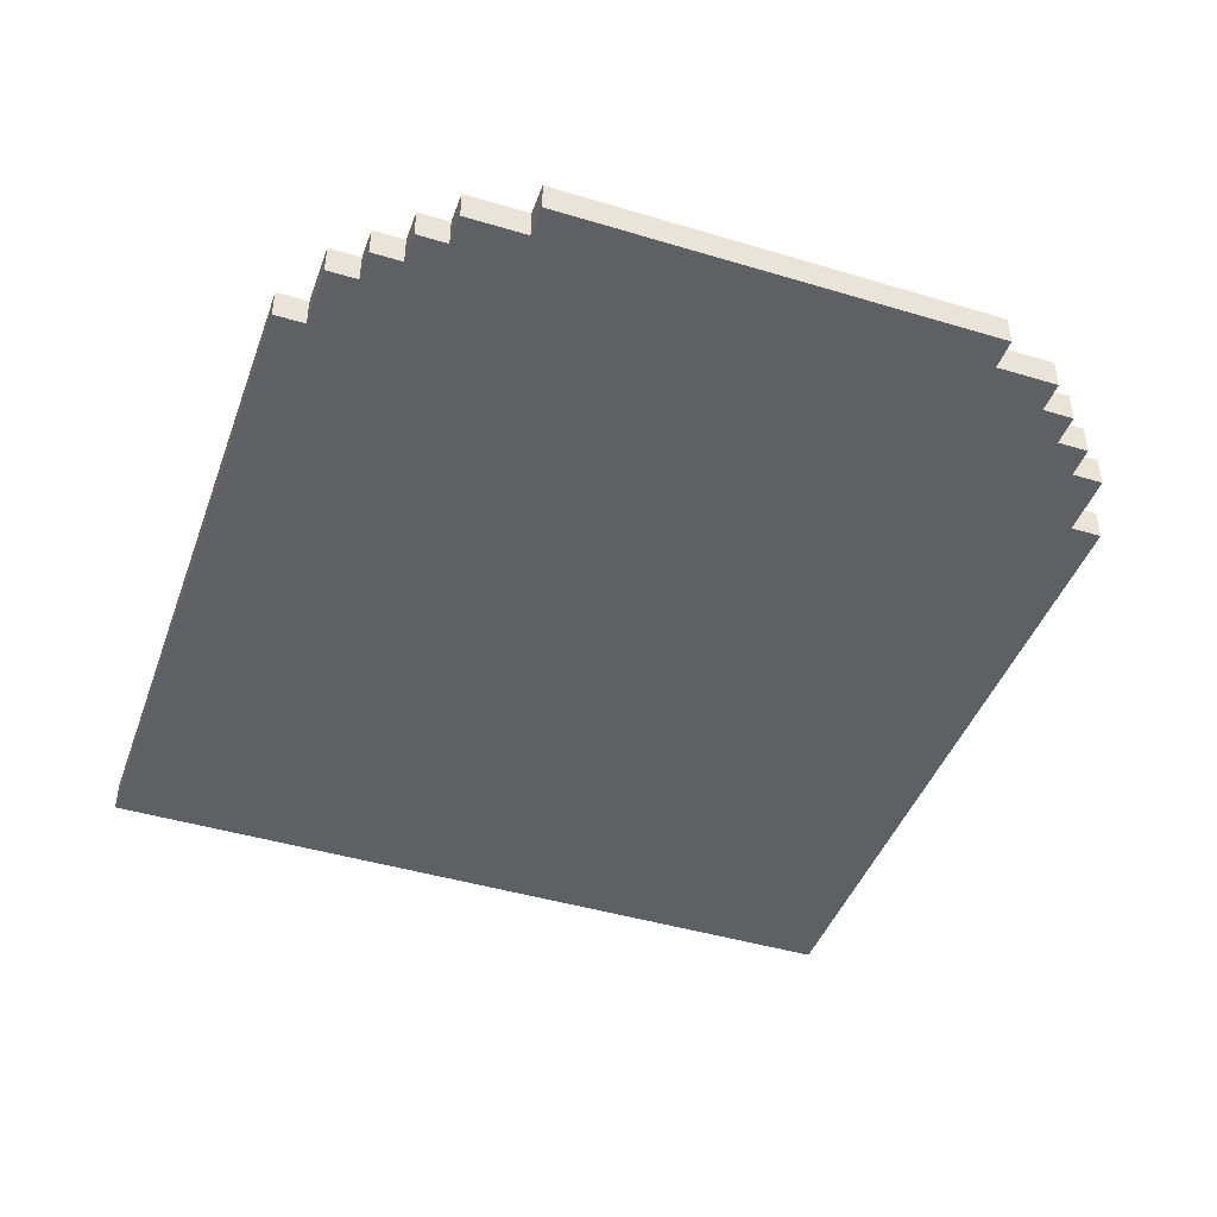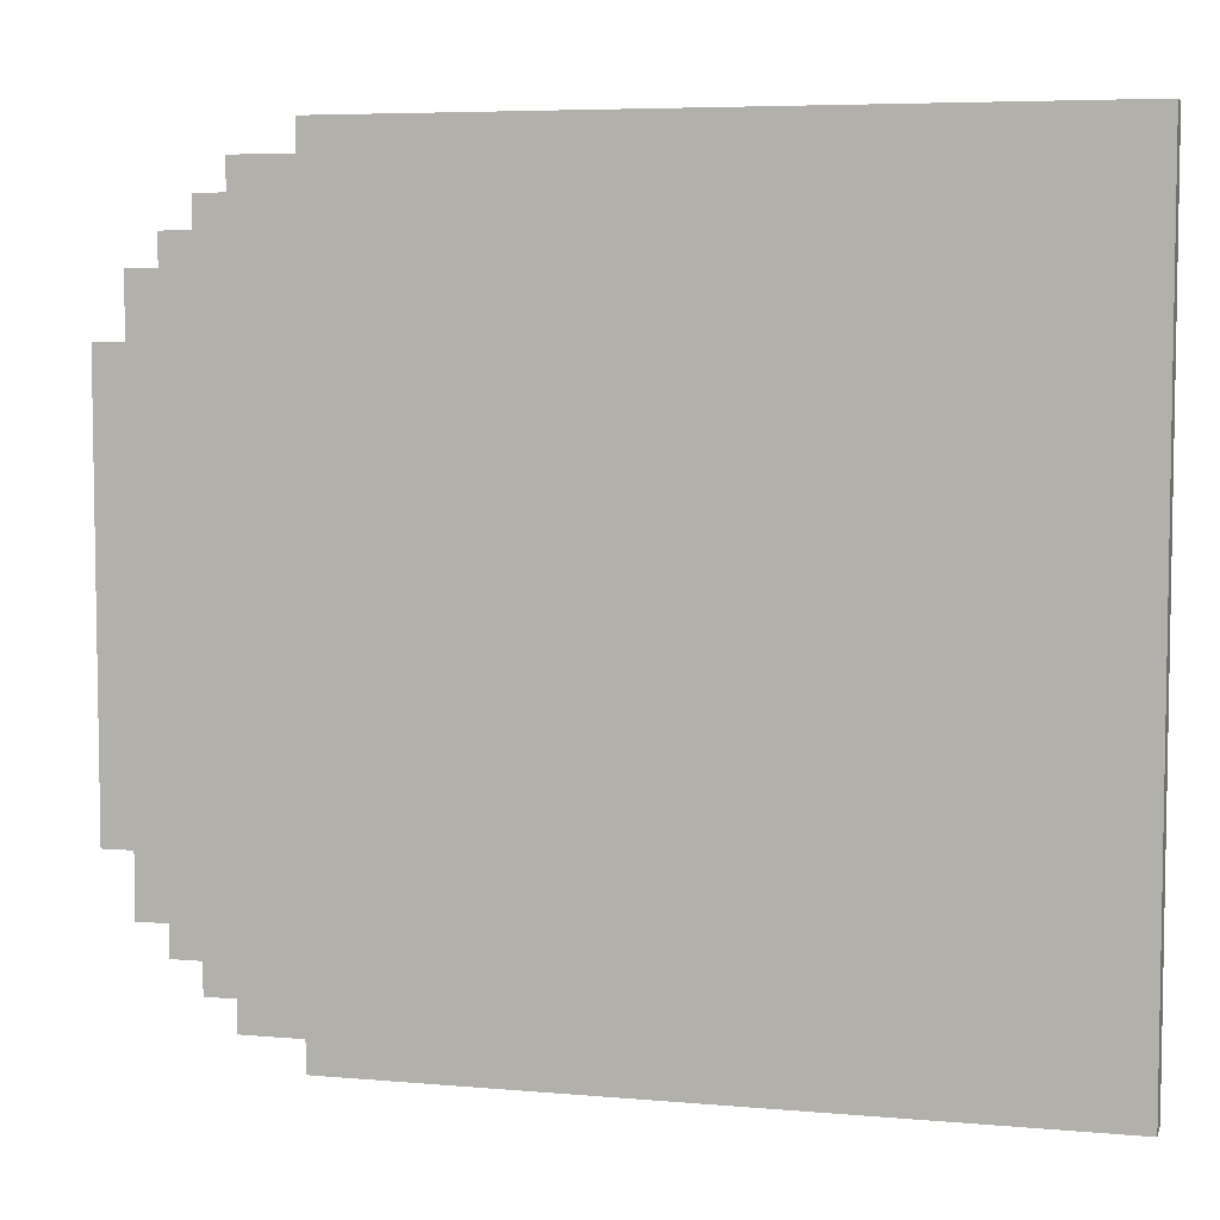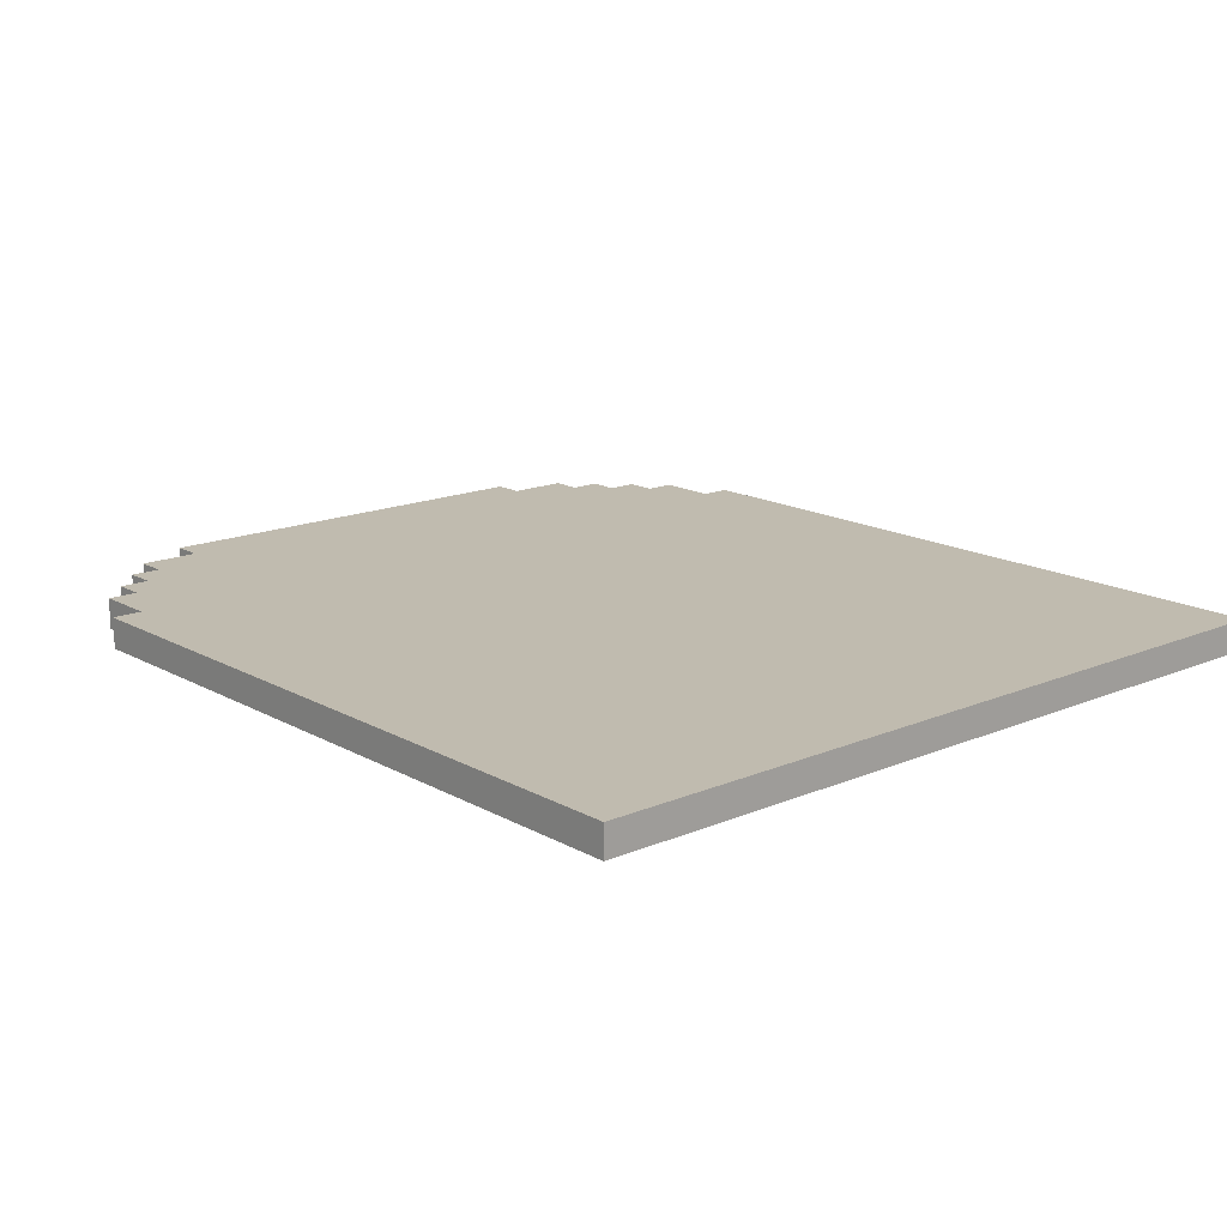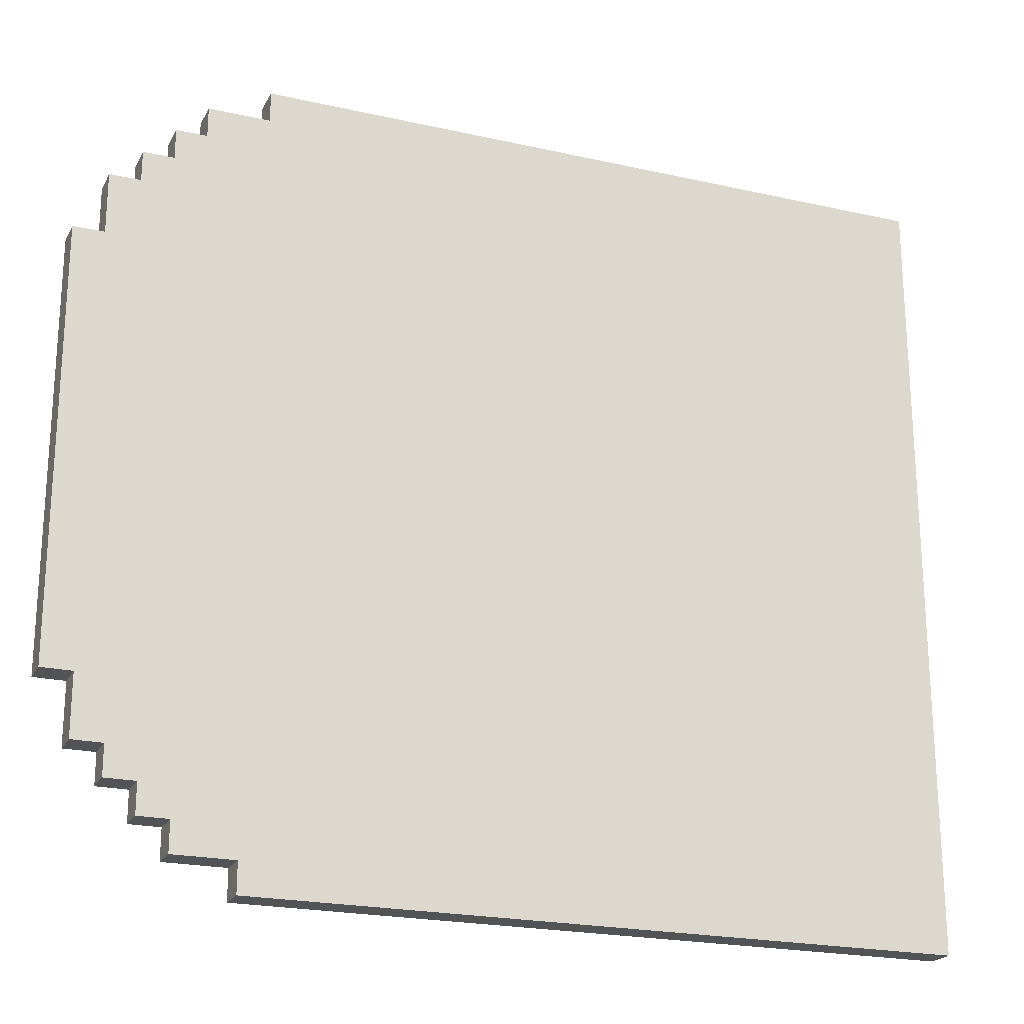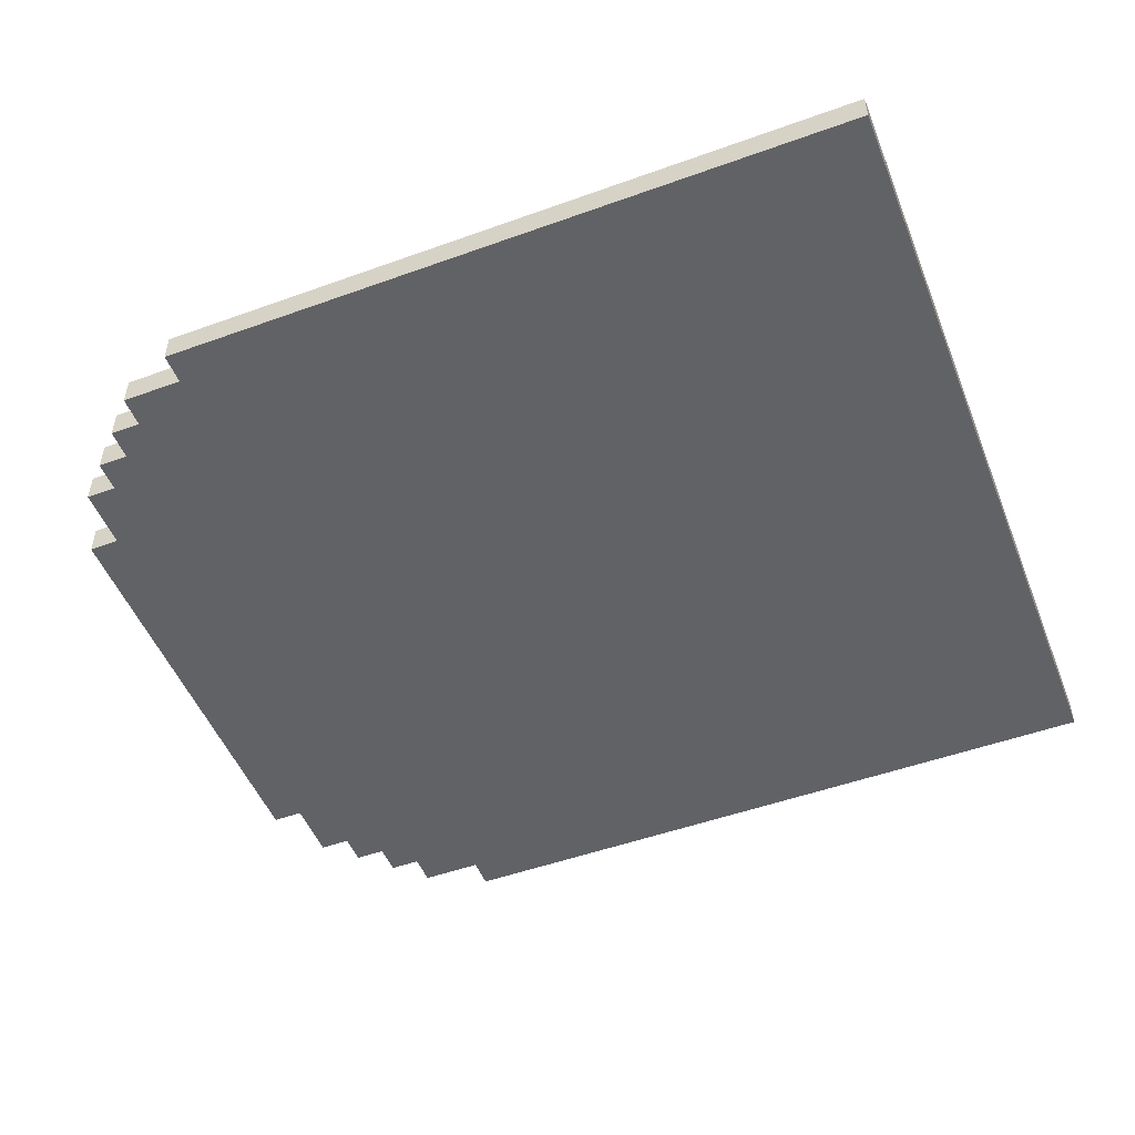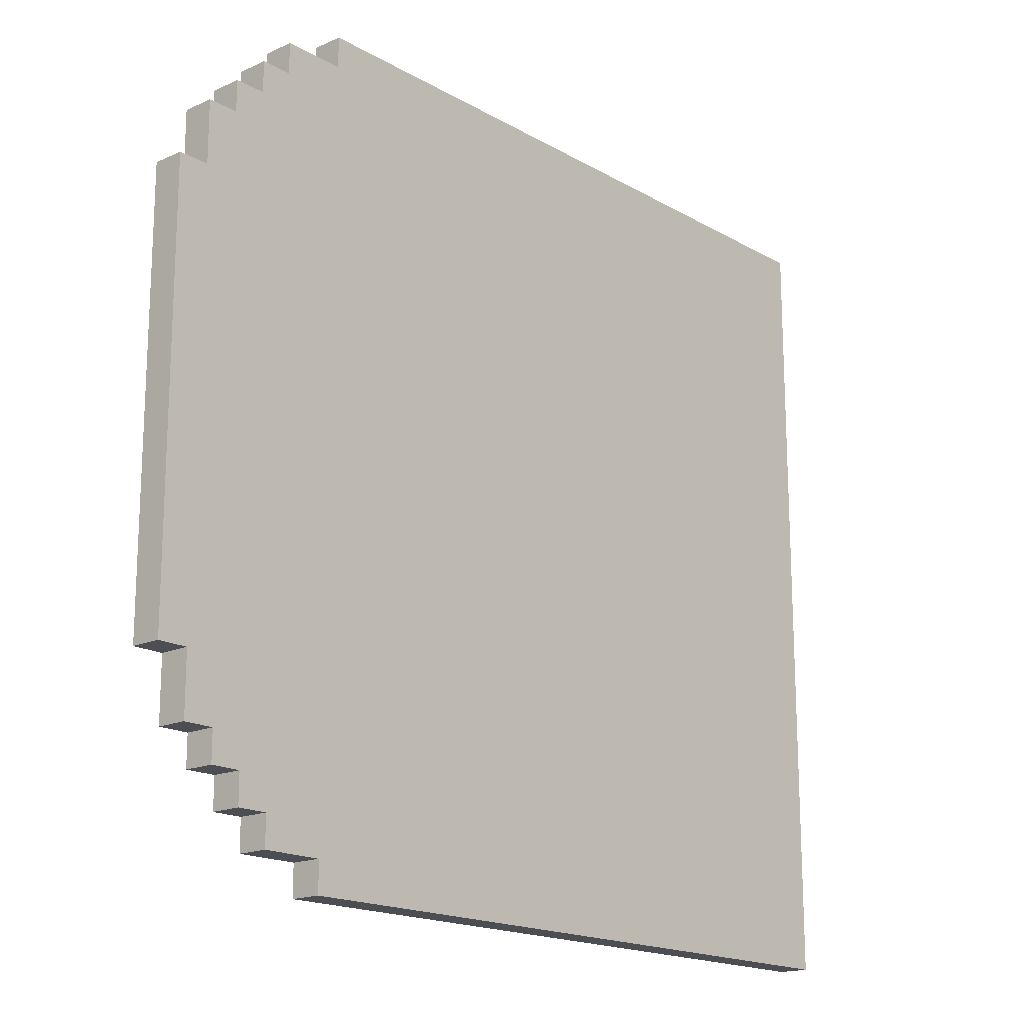
<metadata>
{"format":"obj","ext":"obj","renderer":"f3d","projection":"perspective","resolution":1024,"background":"white","views":[{"elev":-44.2,"azim":-109.4,"up":"+Y"},{"elev":5.9,"azim":15.0,"up":"+Z"},{"elev":16.2,"azim":48.8,"up":"+Y"},{"elev":-21.8,"azim":-21.6,"up":"+Z"},{"elev":-50.6,"azim":21.5,"up":"+Y"},{"elev":-17.4,"azim":-48.5,"up":"+Z"}]}
</metadata>
<code>
o
v -1.3 0 0.7
v -1.3 0 -0.7
v -1.3 0.1 0.7
v -1.3 0.1 -0.7
v -1.2 0 0.9
v -1.2 0 0.7
v -1.2 0 -0.7
v -1.2 0 -0.9
v -1.2 0.1 0.9
v -1.2 0.1 0.7
v -1.2 0.1 -0.7
v -1.2 0.1 -0.9
v -1.1 0 1
v -1.1 0 0.9
v -1.1 0 -0.9
v -1.1 0 -1
v -1.1 0.1 1
v -1.1 0.1 0.9
v -1.1 0.1 -0.9
v -1.1 0.1 -1
v -1 0 1.1
v -1 0 1
v -1 0 -1
v -1 0 -1.1
v -1 0.1 1.1
v -1 0.1 1
v -1 0.1 -1
v -1 0.1 -1.1
v -0.9 0 1.2
v -0.9 0 1.1
v -0.9 0 -1.1
v -0.9 0 -1.2
v -0.9 0.1 1.2
v -0.9 0.1 1.1
v -0.9 0.1 -1.1
v -0.9 0.1 -1.2
v -0.7 0 1.3
v -0.7 0 1.2
v -0.7 0 -1.2
v -0.7 0 -1.3
v -0.7 0.1 1.3
v -0.7 0.1 1.2
v -0.7 0.1 -1.2
v -0.7 0.1 -1.3
v 1.6 0 1.3
v 1.6 0 1.2
v 1.6 0 1.1
v 1.6 0 -1.1
v 1.6 0 -1.2
v 1.6 0 -1.3
v 1.6 0.1 1.3
v 1.6 0.1 1.2
v 1.6 0.1 1.1
v 1.6 0.1 -1.1
v 1.6 0.1 -1.2
v 1.6 0.1 -1.3
v -0.7 0 1.3
v -0.7 0.1 1.3
v 1.6 0 1.3
v 1.6 0.1 1.3
v -0.9 0 1.2
v -0.9 0.1 1.2
v -0.7 0 1.2
v -0.7 0.1 1.2
v -1 0 1.1
v -1 0.1 1.1
v -0.9 0 1.1
v -0.9 0.1 1.1
v -1.1 0 1
v -1.1 0.1 1
v -1 0 1
v -1 0.1 1
v -1.2 0 0.9
v -1.2 0.1 0.9
v -1.1 0 0.9
v -1.1 0.1 0.9
v -1.3 0 0.7
v -1.3 0.1 0.7
v -1.2 0 0.7
v -1.2 0.1 0.7
v -1.3 0 -0.7
v -1.3 0.1 -0.7
v -1.2 0 -0.7
v -1.2 0.1 -0.7
v -1.2 0 -0.9
v -1.2 0.1 -0.9
v -1.1 0 -0.9
v -1.1 0.1 -0.9
v -1.1 0 -1
v -1.1 0.1 -1
v -1 0 -1
v -1 0.1 -1
v -1 0 -1.1
v -1 0.1 -1.1
v -0.9 0 -1.1
v -0.9 0.1 -1.1
v -0.9 0 -1.2
v -0.9 0.1 -1.2
v -0.7 0 -1.2
v -0.7 0.1 -1.2
v -0.7 0 -1.3
v -0.7 0.1 -1.3
v 1.6 0 -1.3
v 1.6 0.1 -1.3
v -0.7 0 1.3
v 1.6 0 1.3
v -0.9 0 1.2
v -0.7 0 1.2
v -0.6 0 1.2
v 1.6 0 1.2
v -1 0 1.1
v -0.9 0 1.1
v -0.8 0 1.1
v -0.6 0 1.1
v 1.6 0 1.1
v -1.1 0 1
v -1 0 1
v -0.9 0 1
v -0.8 0 1
v -0.6 0 1
v -1.2 0 0.9
v -1.1 0 0.9
v -1 0 0.9
v -0.9 0 0.9
v -0.8 0 0.9
v -1.1 0 0.8
v -1 0 0.8
v -0.9 0 0.8
v -1.3 0 0.7
v -1.2 0 0.7
v -1.2 0 0.6
v -1.1 0 0.6
v -1 0 0.6
v -1.2 0 -0.6
v -1.1 0 -0.6
v -1 0 -0.6
v -1.3 0 -0.7
v -1.2 0 -0.7
v -1.1 0 -0.8
v -1 0 -0.8
v -0.9 0 -0.8
v -1.2 0 -0.9
v -1.1 0 -0.9
v -1 0 -0.9
v -0.9 0 -0.9
v -0.8 0 -0.9
v -1.1 0 -1
v -1 0 -1
v -0.9 0 -1
v -0.8 0 -1
v -0.6 0 -1
v -1 0 -1.1
v -0.9 0 -1.1
v -0.8 0 -1.1
v -0.6 0 -1.1
v 1.6 0 -1.1
v -0.9 0 -1.2
v -0.7 0 -1.2
v -0.6 0 -1.2
v 1.6 0 -1.2
v -0.7 0 -1.3
v 1.6 0 -1.3
v -0.7 0.1 1.3
v 1.6 0.1 1.3
v -0.9 0.1 1.2
v -0.7 0.1 1.2
v -0.6 0.1 1.2
v 1.6 0.1 1.2
v -1 0.1 1.1
v -0.9 0.1 1.1
v -0.8 0.1 1.1
v -0.6 0.1 1.1
v 1.6 0.1 1.1
v -1.1 0.1 1
v -1 0.1 1
v -0.9 0.1 1
v -0.8 0.1 1
v -0.6 0.1 1
v -1.2 0.1 0.9
v -1.1 0.1 0.9
v -1 0.1 0.9
v -0.9 0.1 0.9
v -0.8 0.1 0.9
v -1.1 0.1 0.8
v -1 0.1 0.8
v -0.9 0.1 0.8
v -1.3 0.1 0.7
v -1.2 0.1 0.7
v -1.2 0.1 0.6
v -1.1 0.1 0.6
v -1 0.1 0.6
v -1.2 0.1 -0.6
v -1.1 0.1 -0.6
v -1 0.1 -0.6
v -1.3 0.1 -0.7
v -1.2 0.1 -0.7
v -1.1 0.1 -0.8
v -1 0.1 -0.8
v -0.9 0.1 -0.8
v -1.2 0.1 -0.9
v -1.1 0.1 -0.9
v -1 0.1 -0.9
v -0.9 0.1 -0.9
v -0.8 0.1 -0.9
v -1.1 0.1 -1
v -1 0.1 -1
v -0.9 0.1 -1
v -0.8 0.1 -1
v -0.6 0.1 -1
v -1 0.1 -1.1
v -0.9 0.1 -1.1
v -0.8 0.1 -1.1
v -0.6 0.1 -1.1
v 1.6 0.1 -1.1
v -0.9 0.1 -1.2
v -0.7 0.1 -1.2
v -0.6 0.1 -1.2
v 1.6 0.1 -1.2
v -0.7 0.1 -1.3
v 1.6 0.1 -1.3
f 3 2 1
f 4 2 3
f 9 6 5
f 10 6 9
f 11 8 7
f 12 8 11
f 17 14 13
f 18 14 17
f 19 16 15
f 20 16 19
f 25 22 21
f 26 22 25
f 27 24 23
f 28 24 27
f 33 30 29
f 34 30 33
f 35 32 31
f 36 32 35
f 41 38 37
f 42 38 41
f 43 40 39
f 44 40 43
f 45 46 51
f 46 47 52
f 51 46 52
f 47 48 53
f 52 47 53
f 48 49 54
f 53 48 54
f 49 50 55
f 54 49 55
f 55 50 56
f 59 58 57
f 60 58 59
f 63 62 61
f 64 62 63
f 67 66 65
f 68 66 67
f 71 70 69
f 72 70 71
f 75 74 73
f 76 74 75
f 79 78 77
f 80 78 79
f 81 82 83
f 83 82 84
f 85 86 87
f 87 86 88
f 89 90 91
f 91 90 92
f 93 94 95
f 95 94 96
f 97 98 99
f 99 98 100
f 101 102 103
f 103 102 104
f 108 106 105
f 109 106 108
f 110 106 109
f 112 108 107
f 112 109 108
f 113 109 112
f 114 110 109
f 114 109 113
f 115 110 114
f 117 113 112
f 117 112 111
f 118 113 117
f 119 114 113
f 119 113 118
f 120 115 114
f 120 114 119
f 122 118 117
f 122 117 116
f 123 118 122
f 124 119 118
f 124 118 123
f 125 120 119
f 125 119 124
f 126 123 122
f 126 122 121
f 127 124 123
f 127 123 126
f 128 125 124
f 128 124 127
f 130 126 121
f 131 126 130
f 131 130 129
f 132 127 126
f 132 126 131
f 133 128 127
f 133 127 132
f 134 131 129
f 134 132 131
f 135 133 132
f 135 132 134
f 136 128 133
f 136 133 135
f 137 135 134
f 137 134 129
f 138 135 137
f 139 136 135
f 139 135 138
f 140 128 136
f 140 136 139
f 141 125 128
f 141 128 140
f 142 140 139
f 142 139 138
f 143 140 142
f 144 141 140
f 144 140 143
f 145 125 141
f 145 141 144
f 146 120 125
f 146 125 145
f 147 145 144
f 147 144 143
f 148 145 147
f 149 146 145
f 149 145 148
f 150 120 146
f 150 146 149
f 151 115 120
f 151 120 150
f 152 149 148
f 152 150 149
f 153 150 152
f 154 151 150
f 154 150 153
f 155 115 151
f 155 151 154
f 156 115 155
f 157 154 153
f 157 155 154
f 158 155 157
f 159 156 155
f 159 155 158
f 160 156 159
f 161 159 158
f 161 160 159
f 162 160 161
f 163 164 166
f 166 164 167
f 167 164 168
f 165 166 170
f 166 167 170
f 170 167 171
f 167 168 172
f 171 167 172
f 172 168 173
f 170 171 175
f 169 170 175
f 175 171 176
f 171 172 177
f 176 171 177
f 172 173 178
f 177 172 178
f 175 176 180
f 174 175 180
f 180 176 181
f 176 177 182
f 181 176 182
f 177 178 183
f 182 177 183
f 180 181 184
f 179 180 184
f 181 182 185
f 184 181 185
f 182 183 186
f 185 182 186
f 179 184 188
f 188 184 189
f 187 188 189
f 184 185 190
f 189 184 190
f 185 186 191
f 190 185 191
f 187 189 192
f 189 190 192
f 190 191 193
f 192 190 193
f 191 186 194
f 193 191 194
f 192 193 195
f 187 192 195
f 195 193 196
f 193 194 197
f 196 193 197
f 194 186 198
f 197 194 198
f 186 183 199
f 198 186 199
f 197 198 200
f 196 197 200
f 200 198 201
f 198 199 202
f 201 198 202
f 199 183 203
f 202 199 203
f 183 178 204
f 203 183 204
f 202 203 205
f 201 202 205
f 205 203 206
f 203 204 207
f 206 203 207
f 204 178 208
f 207 204 208
f 178 173 209
f 208 178 209
f 206 207 210
f 207 208 210
f 210 208 211
f 208 209 212
f 211 208 212
f 209 173 213
f 212 209 213
f 213 173 214
f 211 212 215
f 212 213 215
f 215 213 216
f 213 214 217
f 216 213 217
f 217 214 218
f 216 217 219
f 217 218 219
f 219 218 220

</code>
